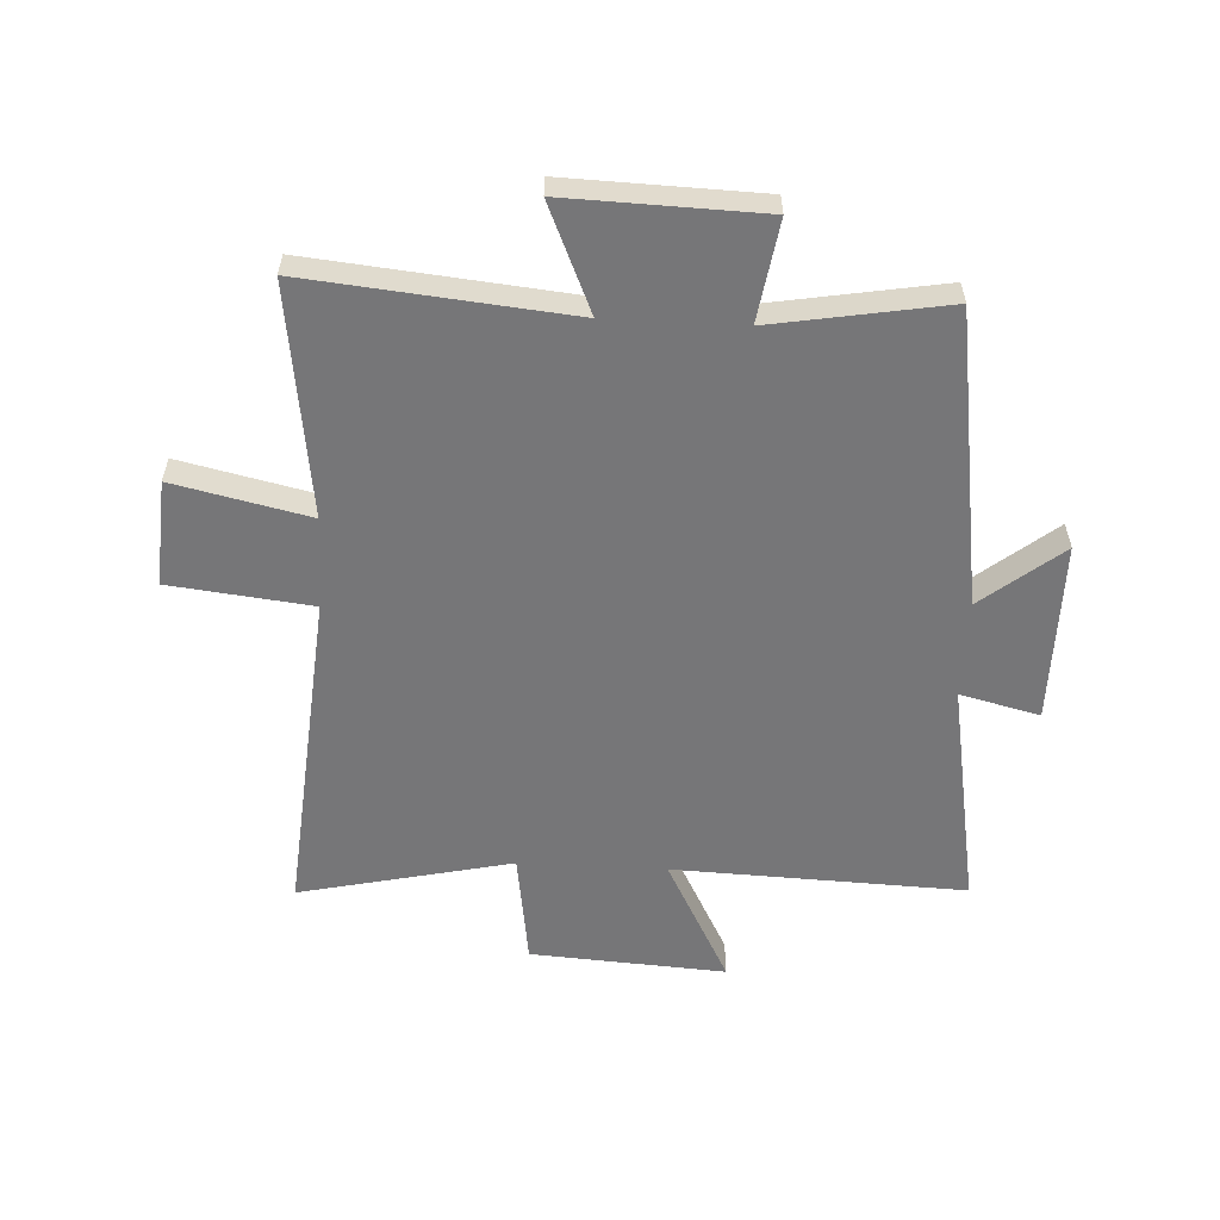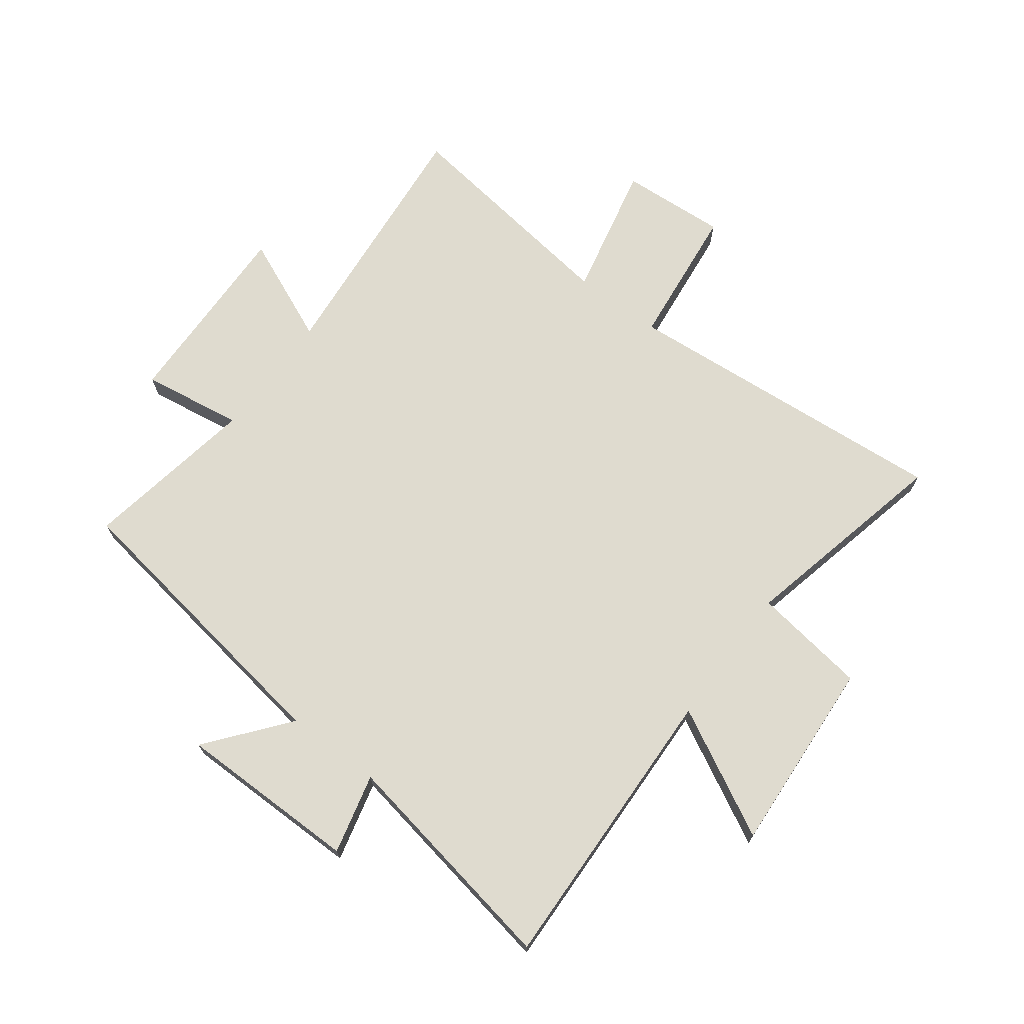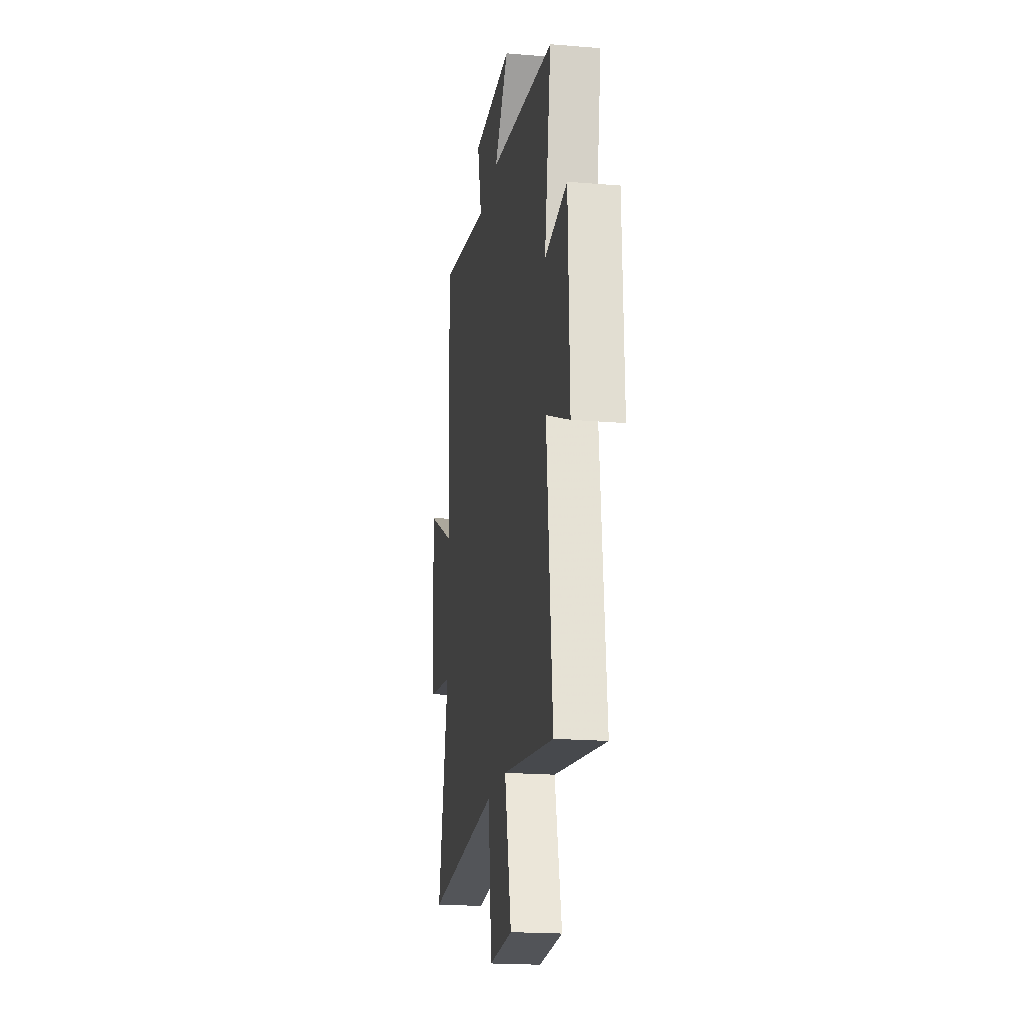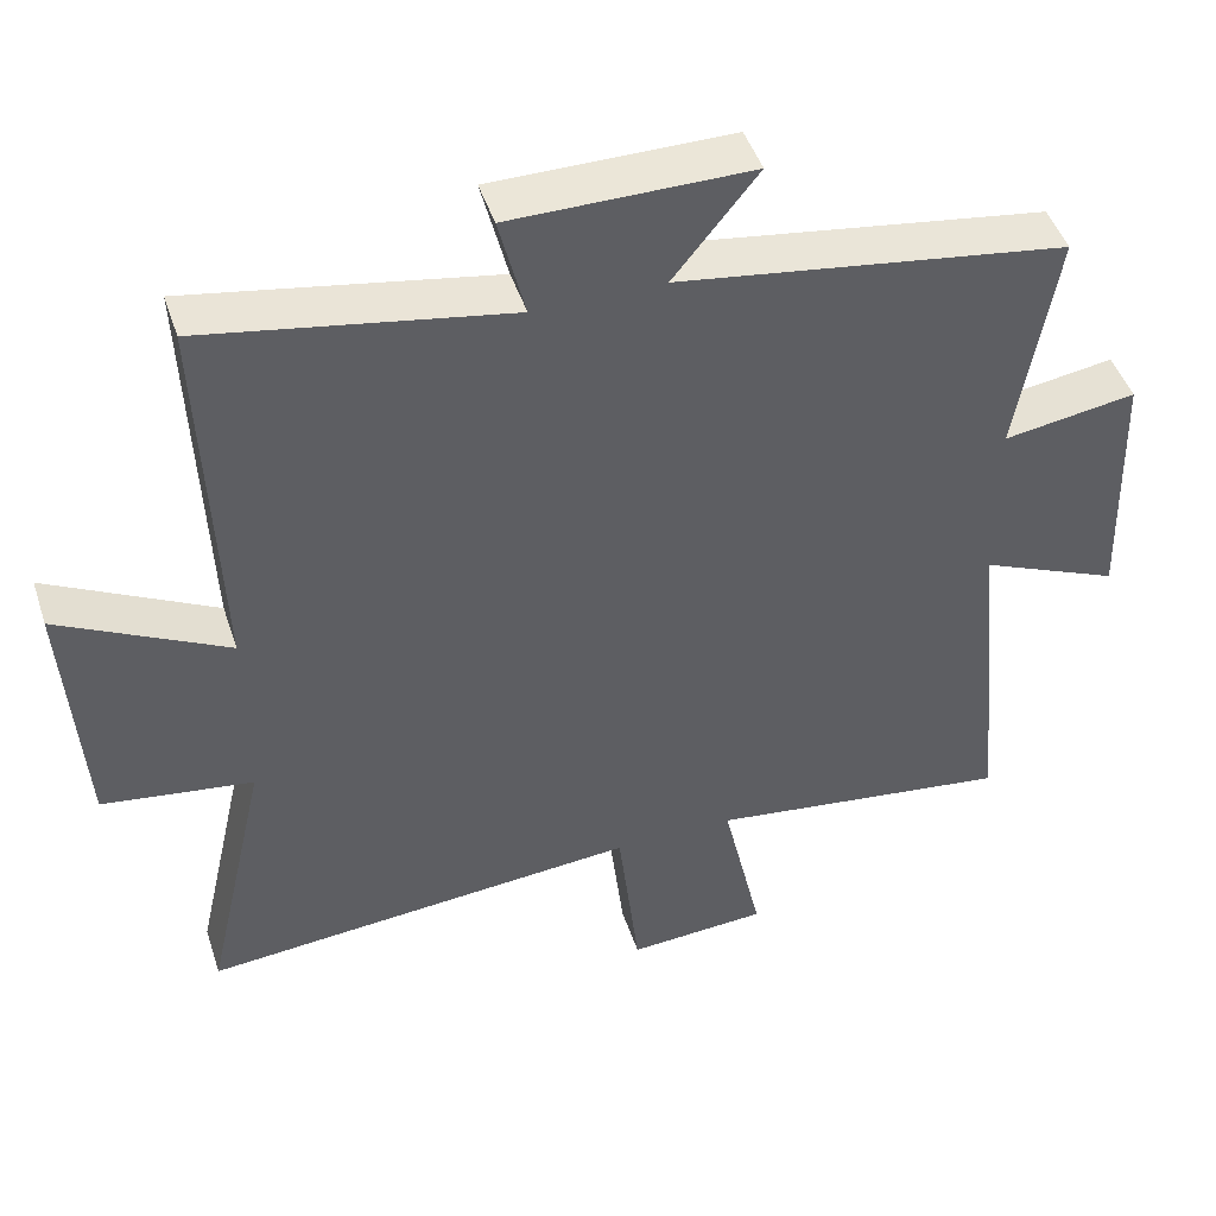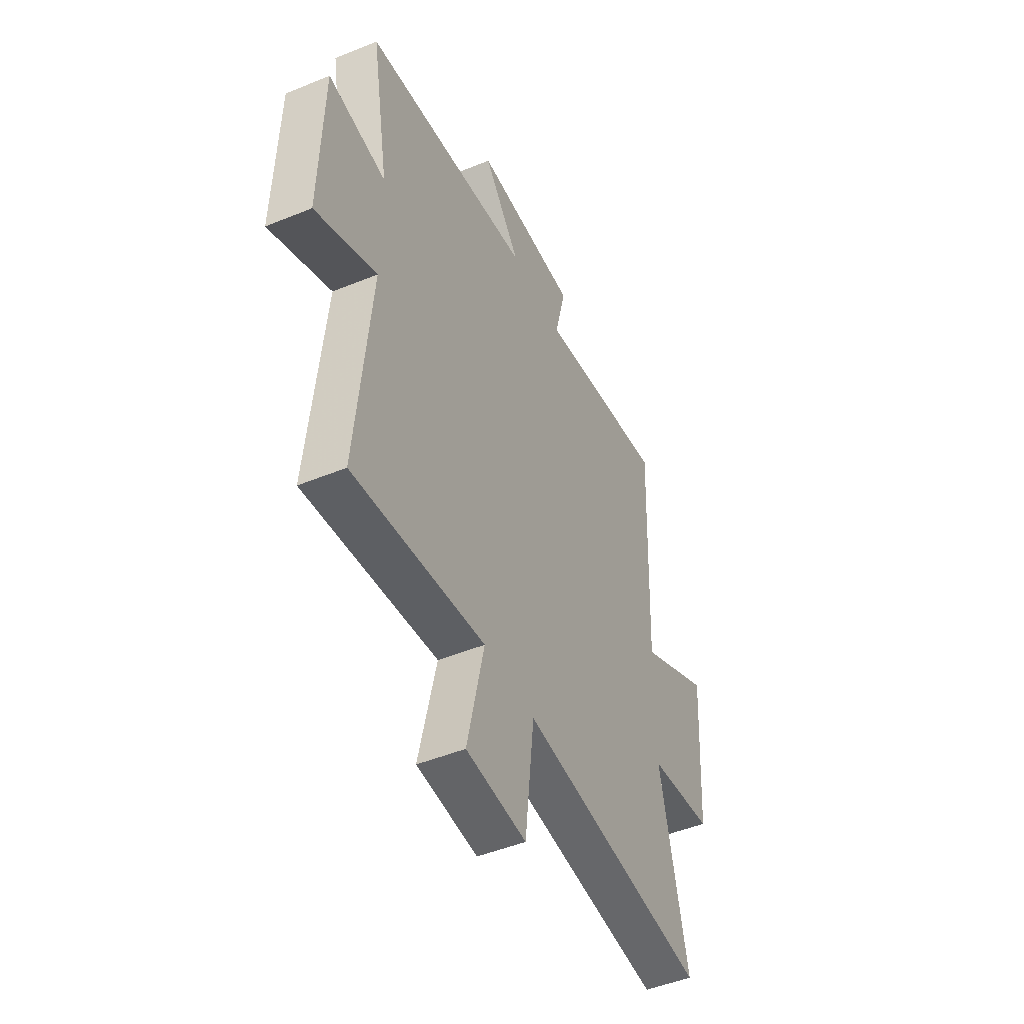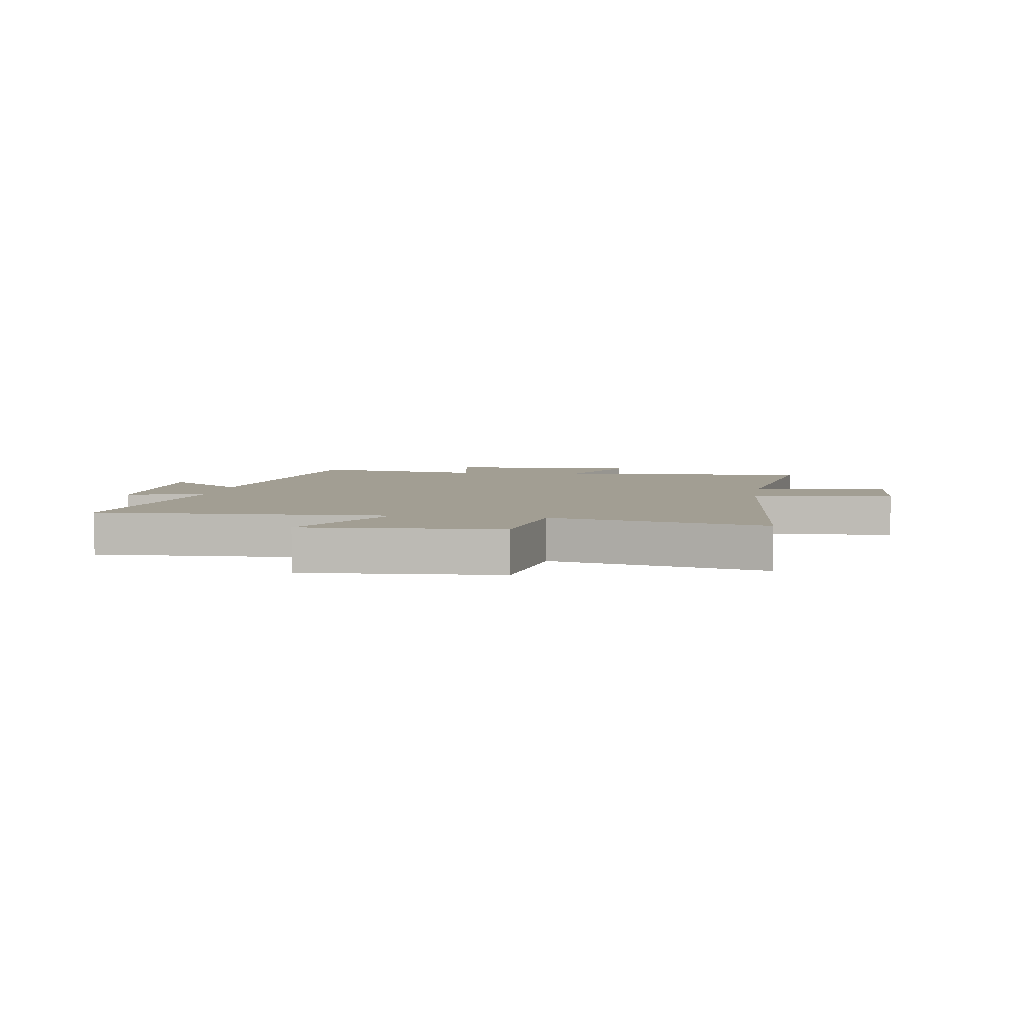
<metadata>
{"format":"obj","ext":"obj","renderer":"f3d","projection":"perspective","resolution":1024,"background":"white","views":[{"elev":-56.9,"azim":-93.0,"up":"+Y"},{"elev":70.3,"azim":37.0,"up":"+Y"},{"elev":-19.7,"azim":-98.8,"up":"+Z"},{"elev":46.4,"azim":162.1,"up":"+Z"},{"elev":-47.9,"azim":-65.3,"up":"+Z"},{"elev":5.1,"azim":98.7,"up":"+Y"}]}
</metadata>
<code>
v -0.544 0.07 -0.553
v -0.5 0.07 -0.103
v -0.683 0.07 -0.182
v -0.673 0.07 0.152
v -0.5 0.07 0.125
v -0.551 0.07 0.424
v -0.044 0.07 0.5
v -0.154 0.07 0.637
v 0.158 0.07 0.637
v 0.124 0.07 0.5
v 0.519 0.07 0.57
v 0.5 0.07 0.067
v 0.718 0.07 0.181
v 0.696 0.07 -0.155
v 0.5 0.07 -0.183
v 0.582 0.07 -0.548
v 0.012 0.07 -0.5
v -0.016 0.07 -0.744
v -0.198 0.07 -0.732
v -0.146 0.07 -0.5
v -0.544 0 -0.553
v -0.5 0 -0.103
v -0.683 0 -0.182
v -0.673 0 0.152
v -0.5 0 0.125
v -0.551 0 0.424
v -0.044 0 0.5
v -0.154 0 0.637
v 0.158 0 0.637
v 0.124 0 0.5
v 0.519 0 0.57
v 0.5 0 0.067
v 0.718 0 0.181
v 0.696 0 -0.155
v 0.5 0 -0.183
v 0.582 0 -0.548
v 0.012 0 -0.5
v -0.016 0 -0.744
v -0.198 0 -0.732
v -0.146 0 -0.5
f 17 18 19 20
f 15 16 17
f 15 17 20
f 12 13 14 15
f 20 1 2
f 15 20 2
f 12 15 2
f 10 11 12 2
f 7 8 9 10
f 5 6 7 10
f 2 3 4 5
f 2 5 10
f 40 39 38 37
f 37 36 35
f 40 37 35
f 35 34 33 32
f 22 21 40
f 22 40 35
f 22 35 32
f 22 32 31 30
f 30 29 28 27
f 30 27 26 25
f 25 24 23 22
f 30 25 22
f 1 21 22 2
f 2 22 23 3
f 3 23 24 4
f 4 24 25 5
f 5 25 26 6
f 6 26 27 7
f 7 27 28 8
f 8 28 29 9
f 9 29 30 10
f 10 30 31 11
f 11 31 32 12
f 12 32 33 13
f 13 33 34 14
f 14 34 35 15
f 15 35 36 16
f 16 36 37 17
f 17 37 38 18
f 18 38 39 19
f 19 39 40 20
f 20 40 21 1

</code>
